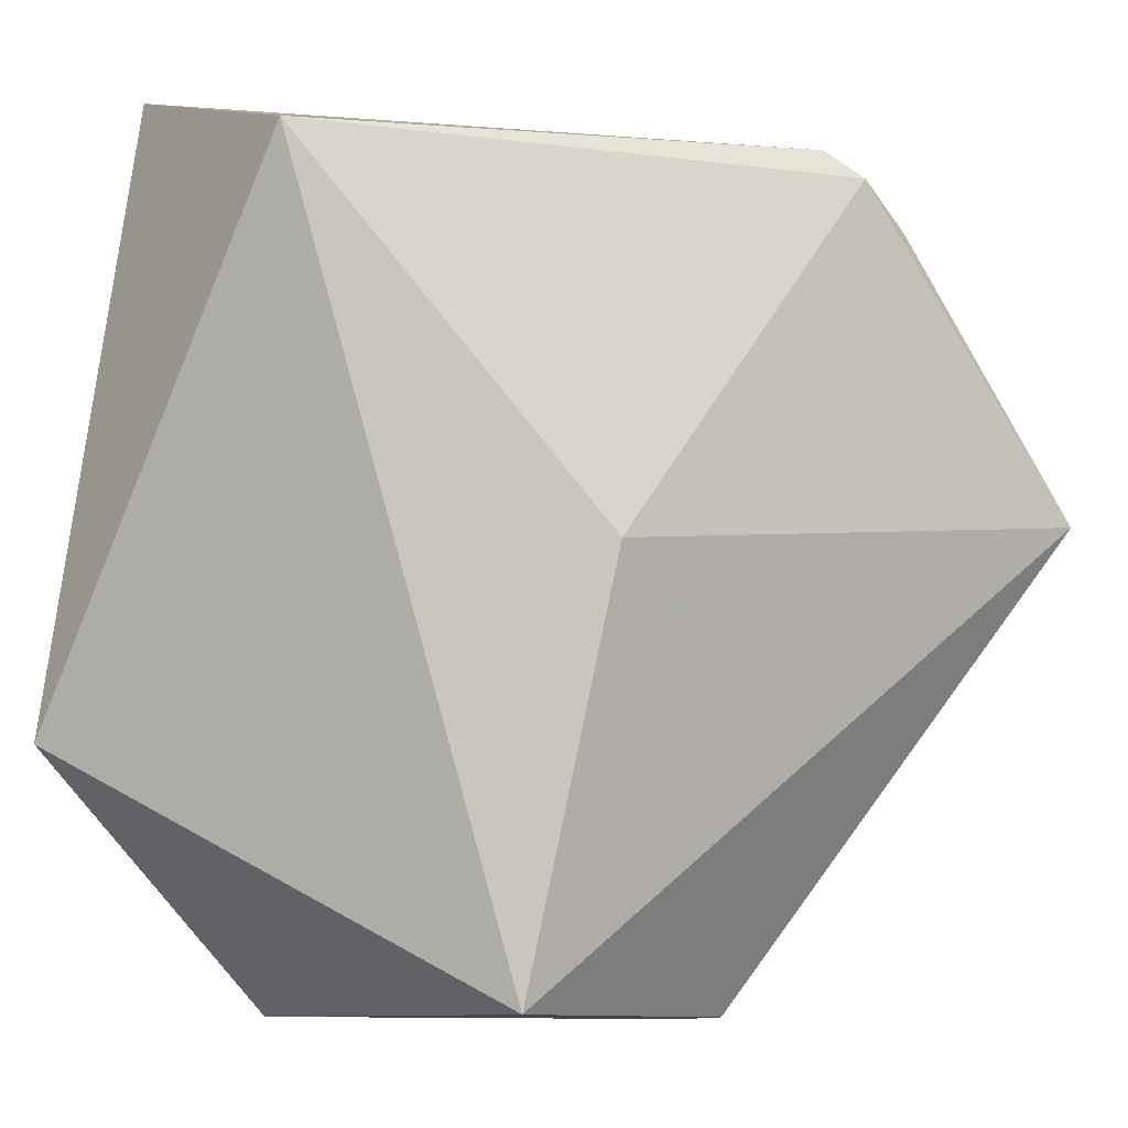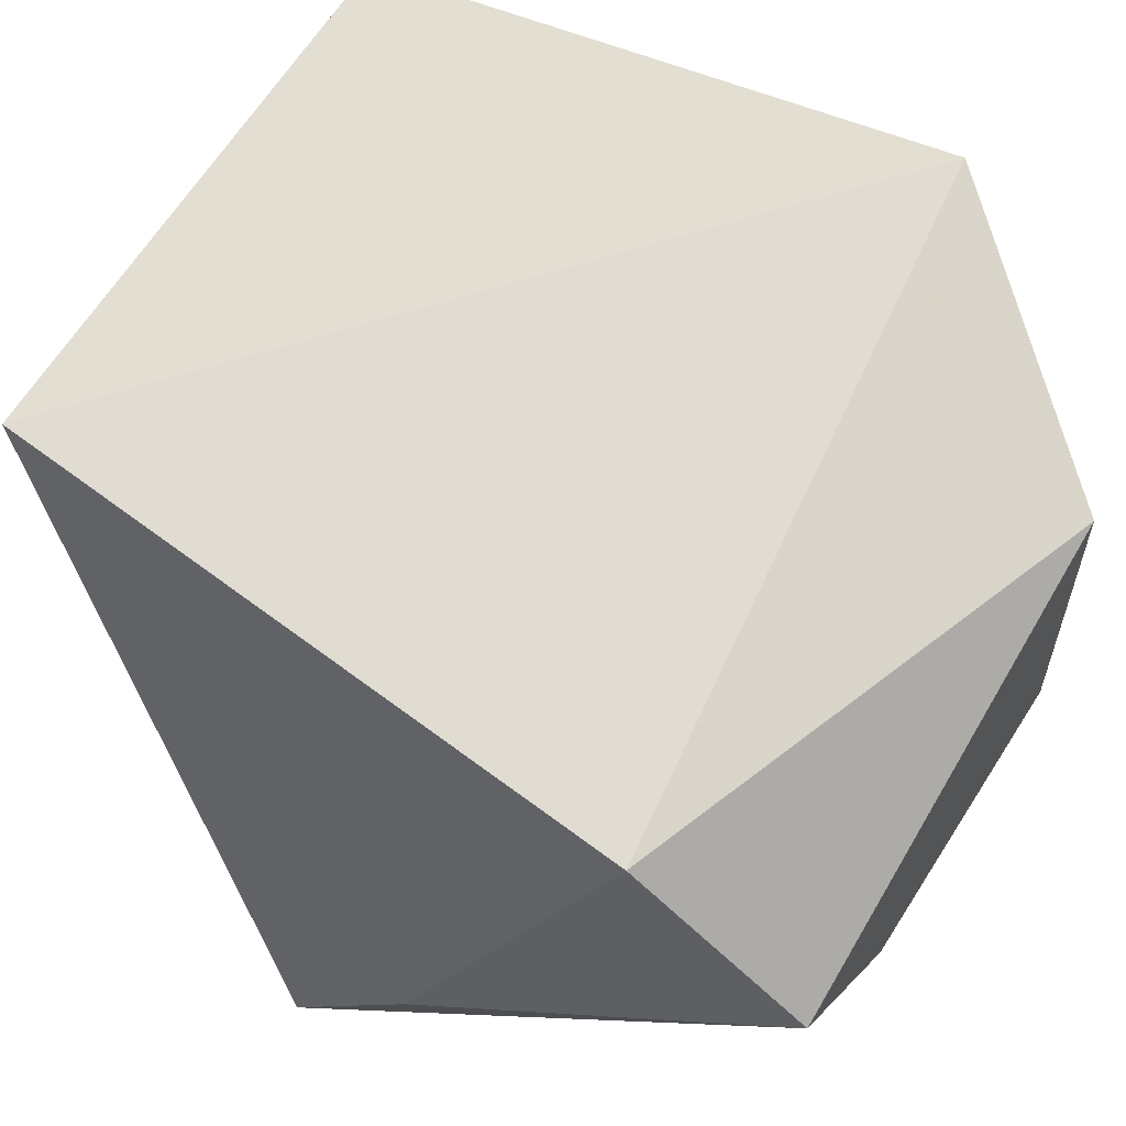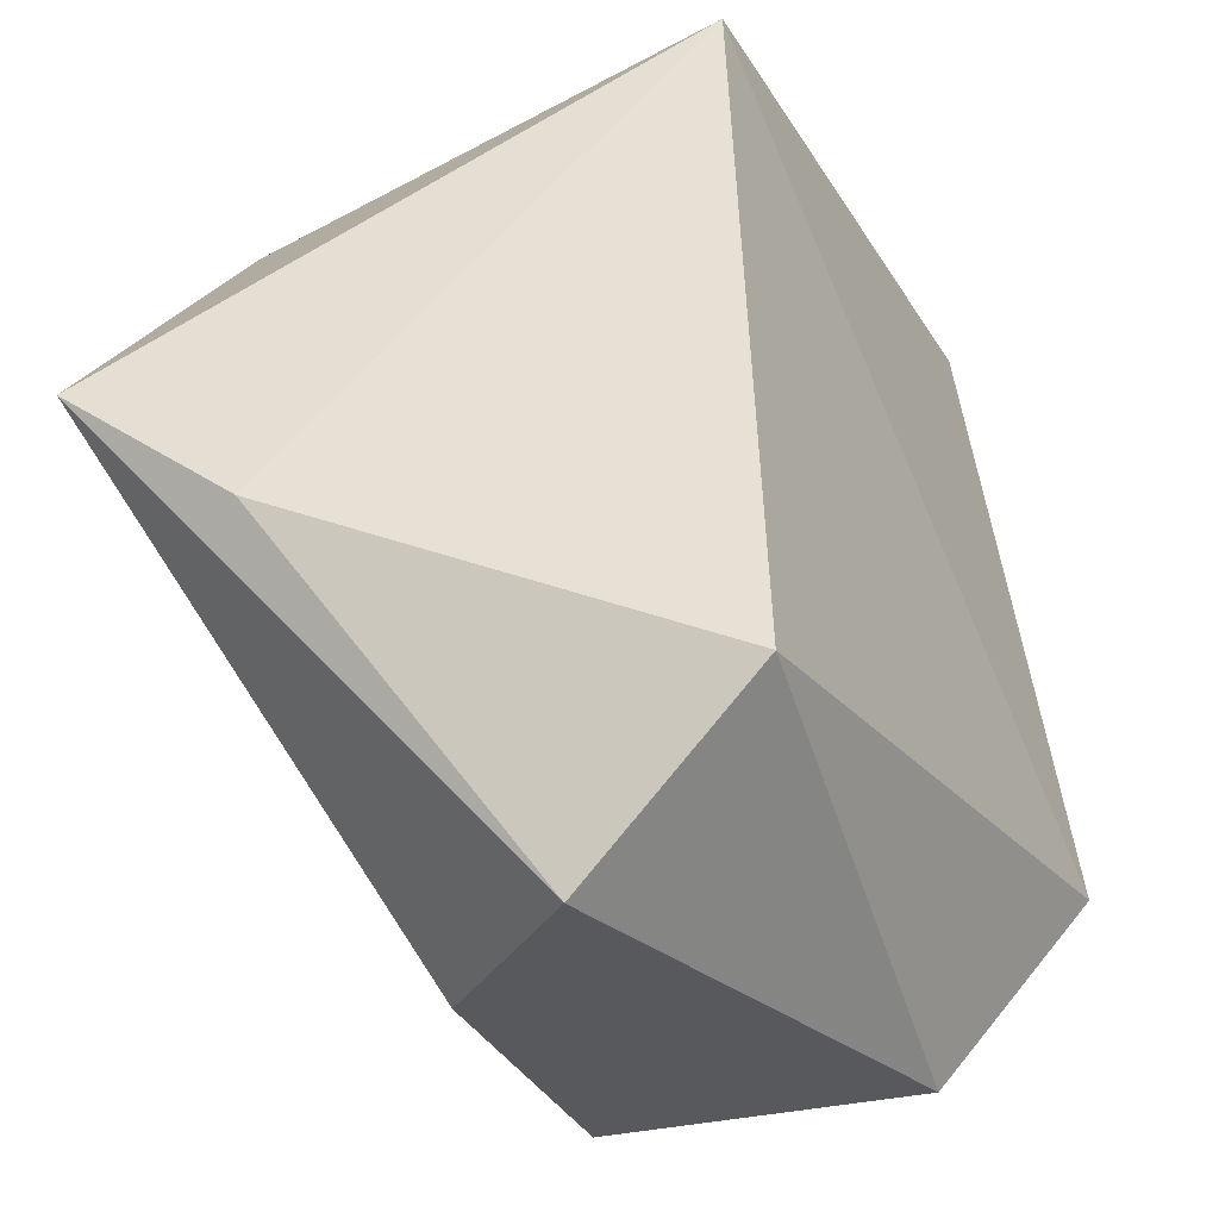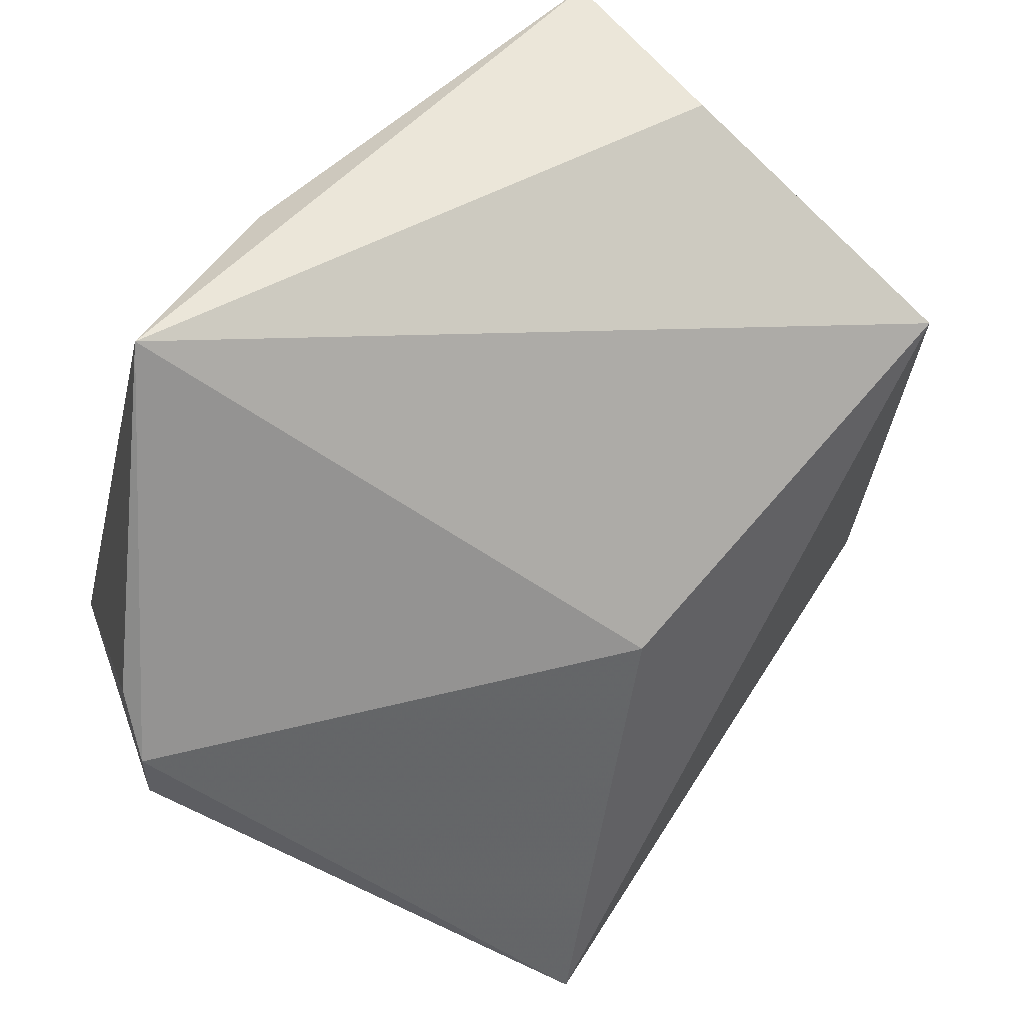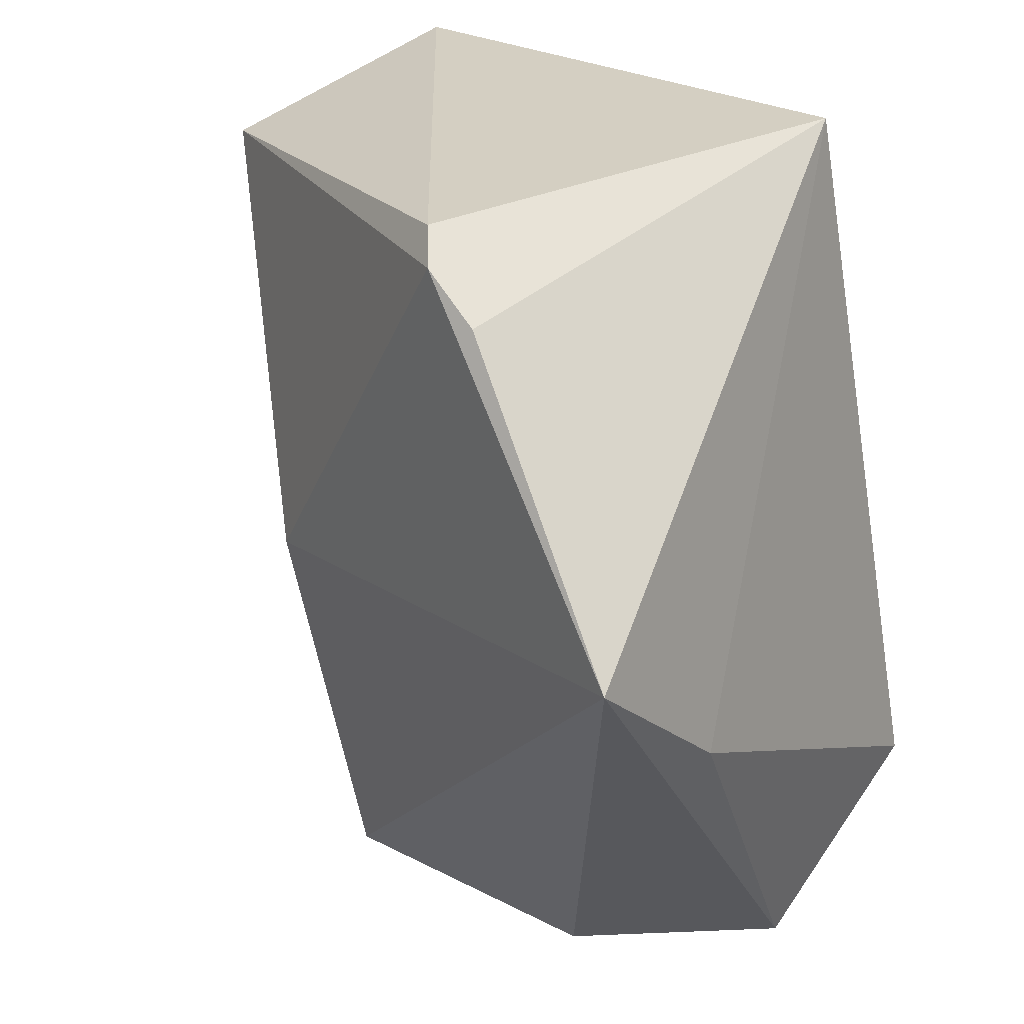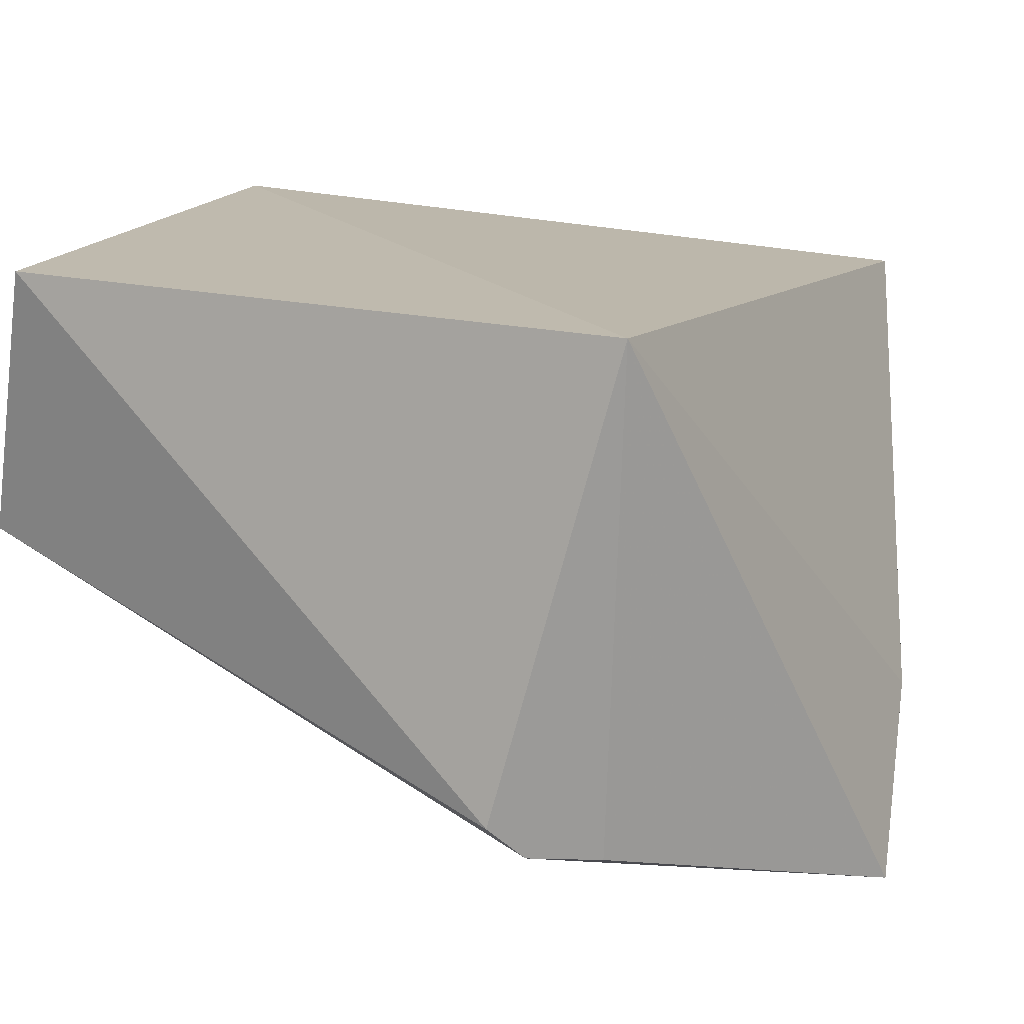
<metadata>
{"format":"obj","ext":"obj","renderer":"f3d","projection":"perspective","resolution":1024,"background":"white","views":[{"elev":-10.0,"azim":-52.6,"up":"+Z"},{"elev":59.7,"azim":122.2,"up":"+Y"},{"elev":-30.2,"azim":110.6,"up":"+Z"},{"elev":-77.0,"azim":136.9,"up":"+Y"},{"elev":24.2,"azim":41.0,"up":"+Z"},{"elev":6.1,"azim":17.9,"up":"+Y"}]}
</metadata>
<code>
v -0.01783 0.103 0.09313
v -0.0186 0.1196 0.08031
v -0.03345 0.1553 0.1297
v -0.08934 0.1605 0.1292
v -0.07231 0.1288 0.04544
v -0.04674 0.1129 0.1263
v -0.04201 0.1288 0.04544
v -0.03821 0.1093 0.1195
v -0.09602 0.1367 0.1211
v -0.02686 0.1439 0.04544
v -0.07212 0.1181 0.08583
v -0.09241 0.1692 0.06961
v -0.02418 0.161 0.06127
v -0.04406 0.11 0.1236
v -0.07231 0.1591 0.04544
f 1 2 3
f 6 3 4
f 7 1 5
f 8 1 3
f 8 3 6
f 9 6 4
f 10 2 1
f 10 1 7
f 10 7 5
f 11 5 1
f 11 9 5
f 12 9 4
f 12 5 9
f 12 4 3
f 13 3 2
f 13 2 10
f 13 12 3
f 14 8 6
f 14 6 9
f 14 9 11
f 14 11 1
f 14 1 8
f 15 10 5
f 15 5 12
f 15 13 10
f 15 12 13

</code>
